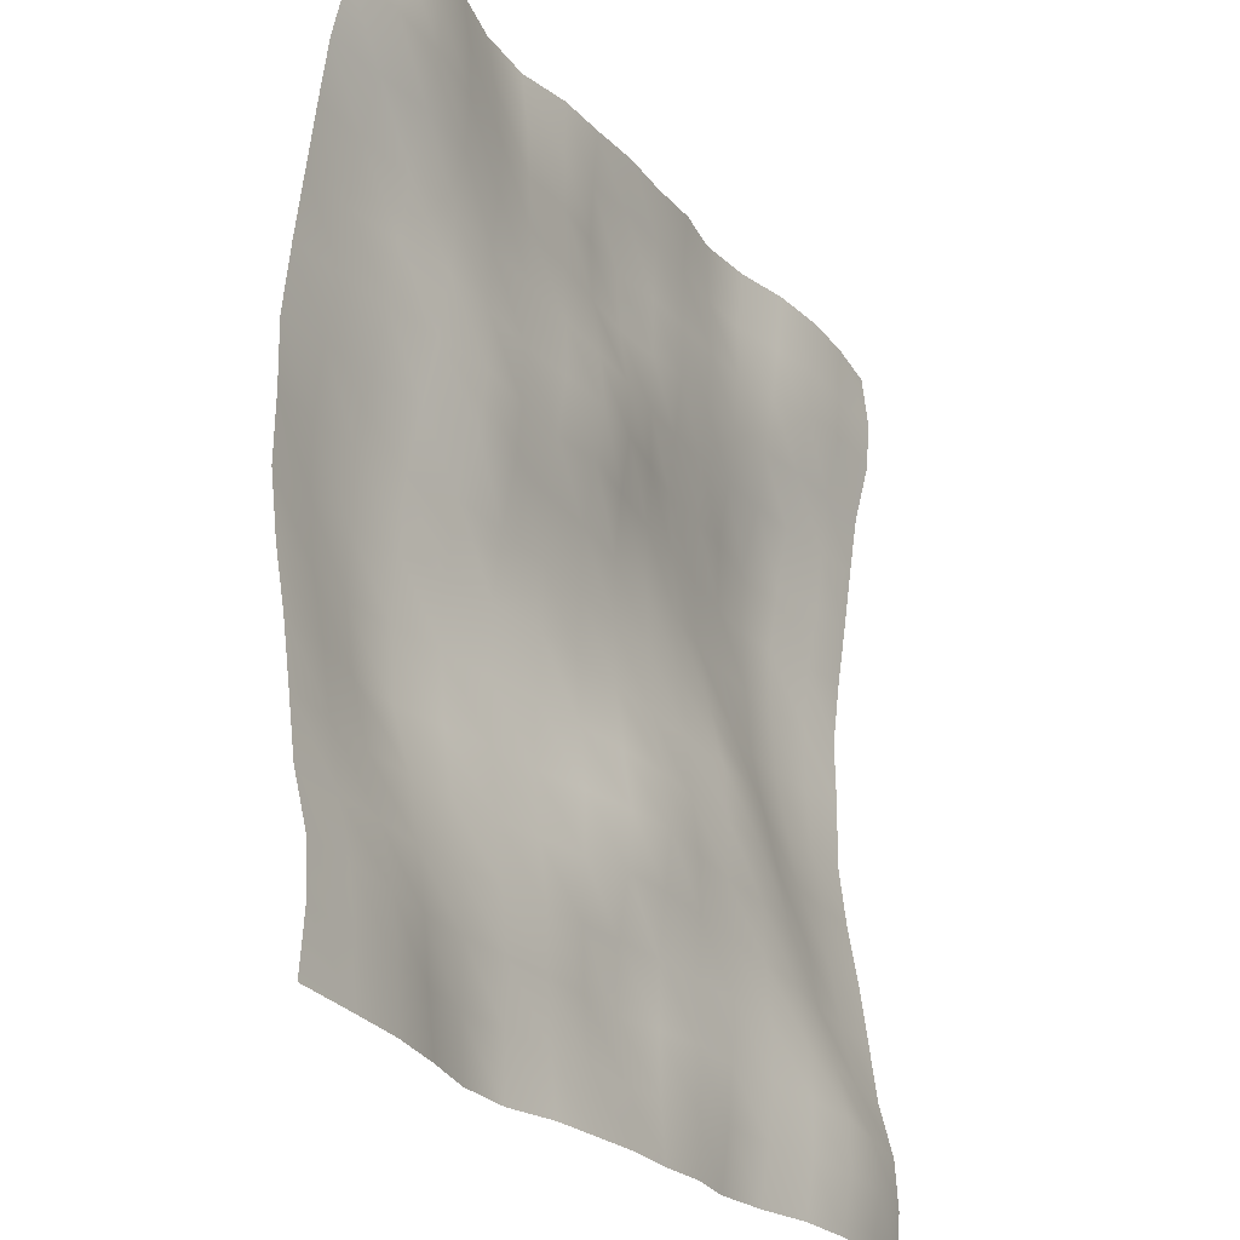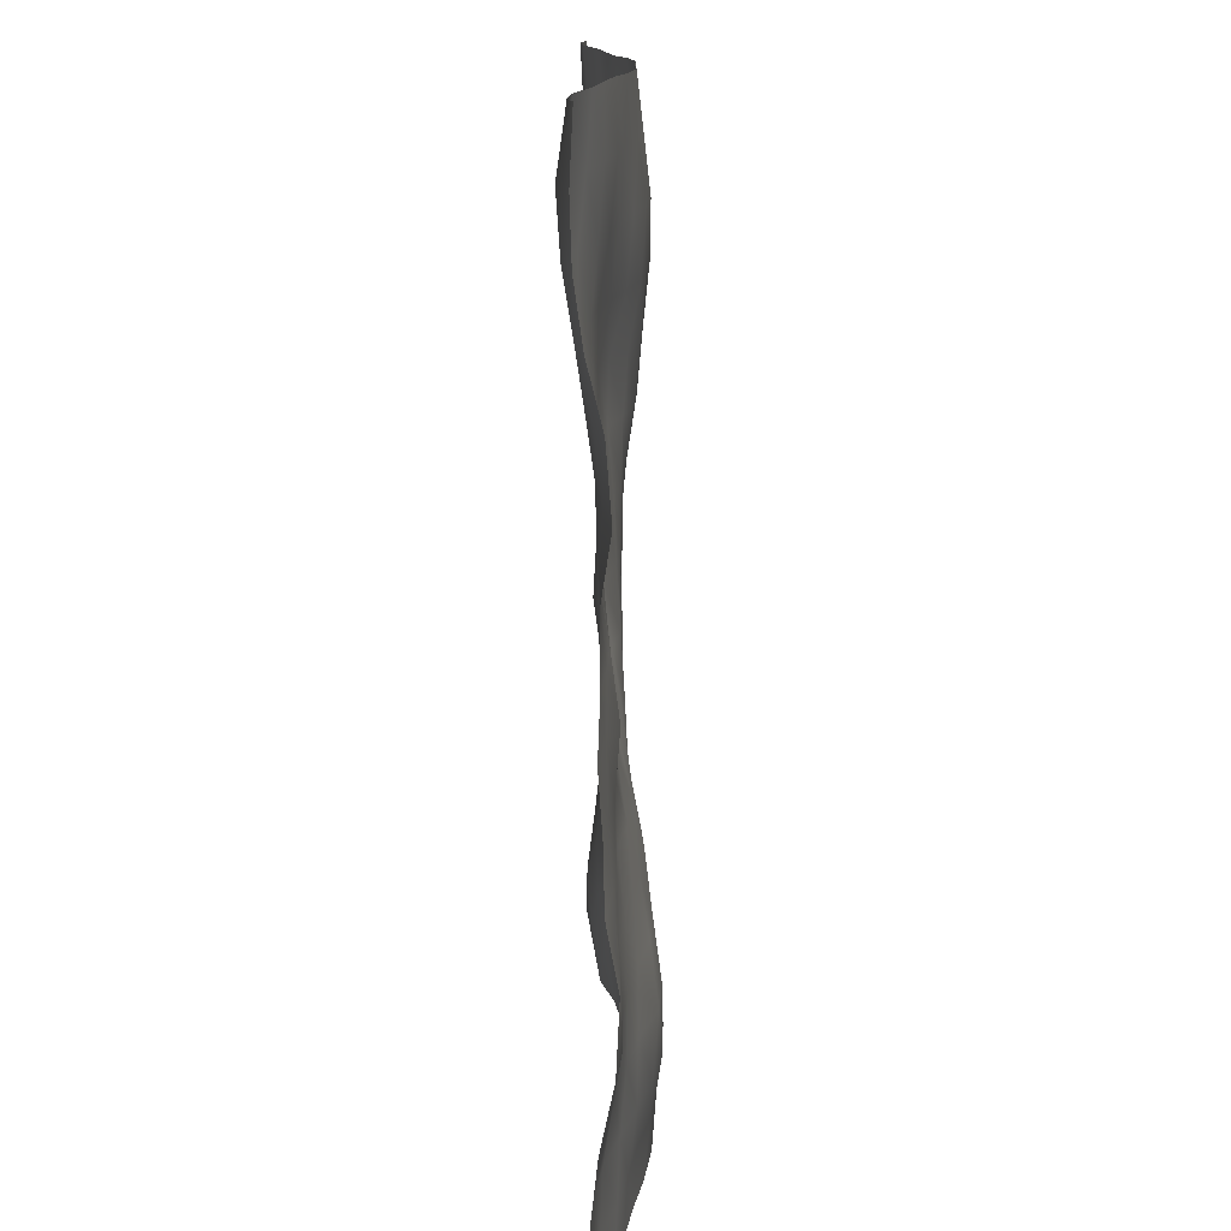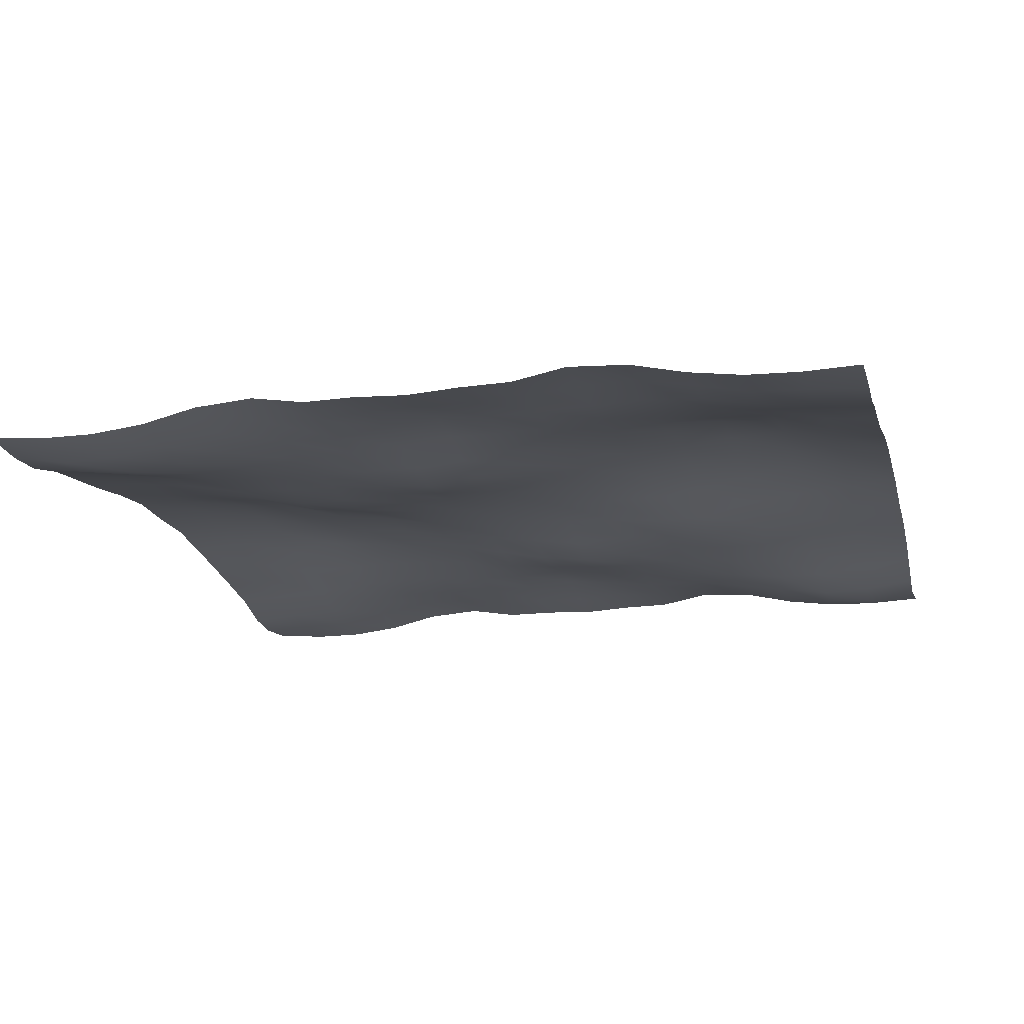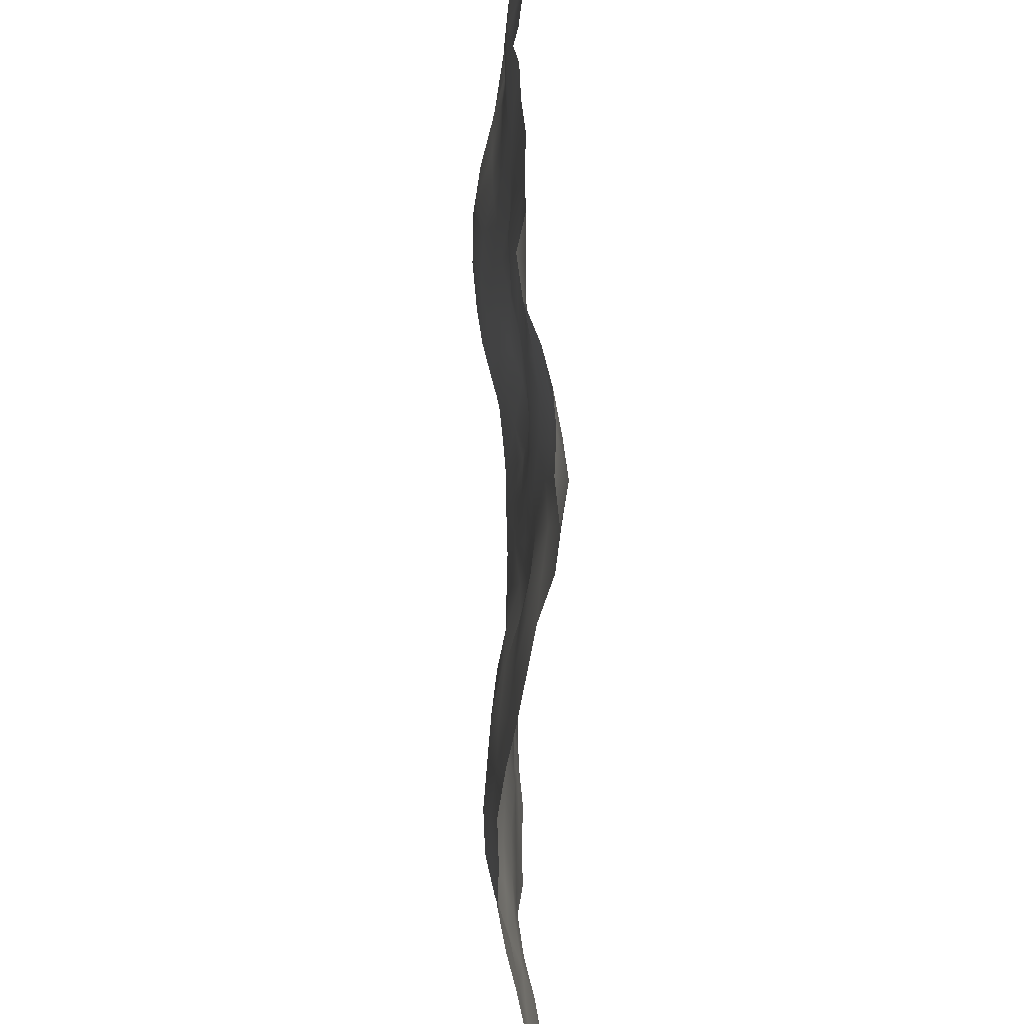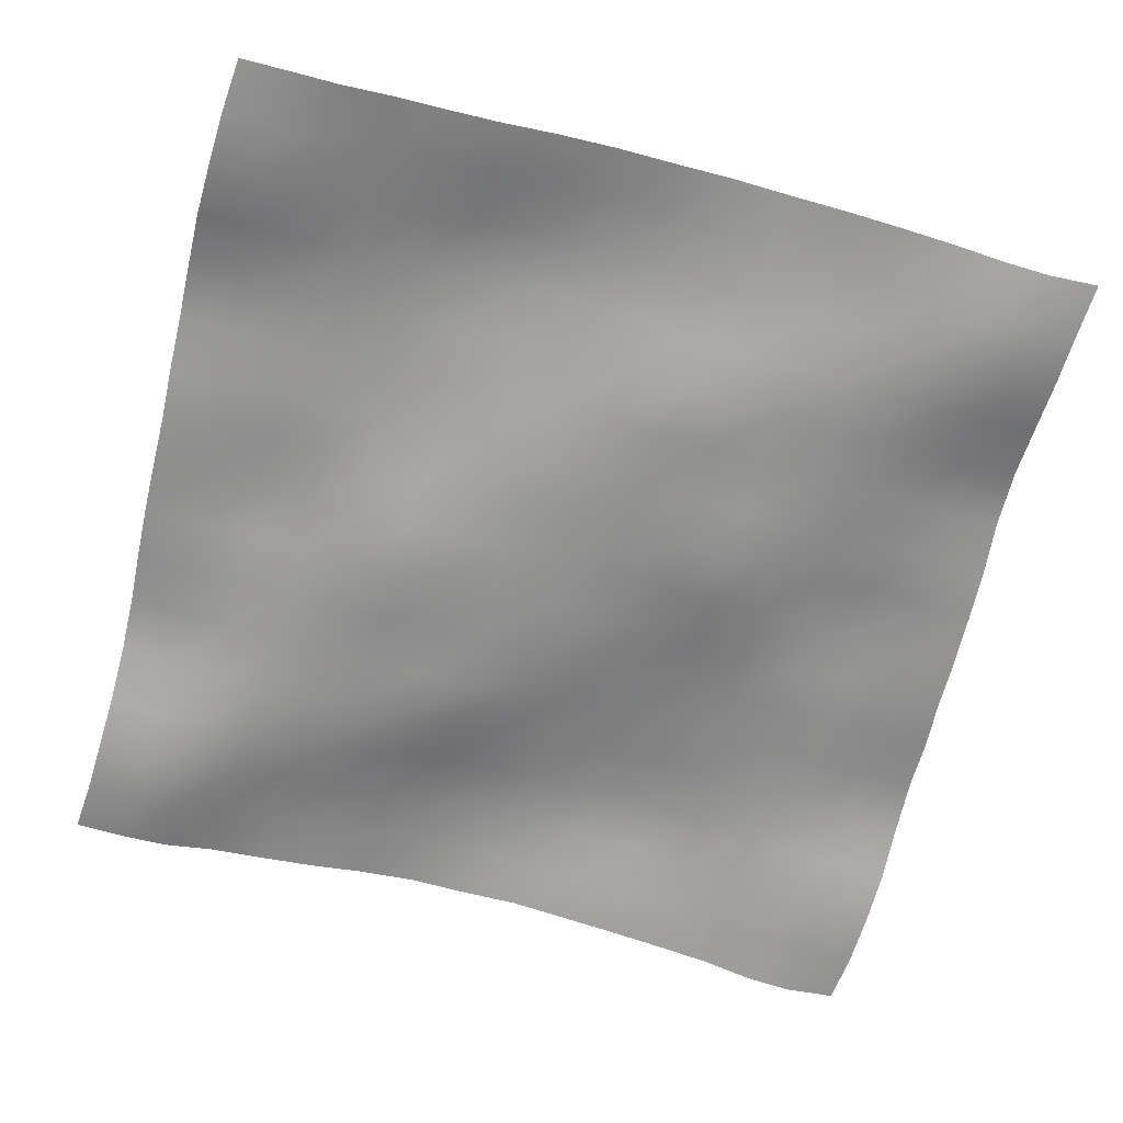
<metadata>
{"format":"obj","ext":"obj","renderer":"f3d","projection":"perspective","resolution":1024,"background":"white","views":[{"elev":-25.7,"azim":-60.1,"up":"+Z"},{"elev":-76.7,"azim":90.9,"up":"+Z"},{"elev":-17.0,"azim":-166.4,"up":"+Y"},{"elev":42.7,"azim":-91.4,"up":"+Z"},{"elev":-66.2,"azim":75.0,"up":"+Y"}]}
</metadata>
<code>
o Plan.003_Plan.001
v 3.007e+04 -2174 -2.885e+04
v 2.618e+04 -2429 -2.854e+04
v 2.257e+04 -2372 -2.84e+04
v 1.889e+04 -1907 -2.829e+04
v 1.51e+04 -1031 -2.832e+04
v 1.094e+04 -761.6 -2.846e+04
v 7205 -1414 -2.861e+04
v 3563 -1432 -2.877e+04
v -97.46 -1629 -2.885e+04
v -3758 -1432 -2.892e+04
v -7400 -1414 -2.909e+04
v -1.113e+04 -761.6 -2.923e+04
v -1.53e+04 -1031 -2.937e+04
v -1.909e+04 -1907 -2.94e+04
v -2.276e+04 -2372 -2.929e+04
v -2.638e+04 -2429 -2.915e+04
v -3.027e+04 -2174 -2.885e+04
v 2.997e+04 -2508 -2.528e+04
v 2.618e+04 -3114 -2.509e+04
v 2.262e+04 -2941 -2.491e+04
v 1.889e+04 -2397 -2.48e+04
v 1.51e+04 -1610 -2.466e+04
v 1.101e+04 -1217 -2.473e+04
v 7274 -1408 -2.491e+04
v 3612 -1133 -2.511e+04
v -147.2 -1215 -2.532e+04
v -3784 -1204 -2.535e+04
v -7437 -1044 -2.54e+04
v -1.118e+04 -728.4 -2.537e+04
v -1.519e+04 -679.7 -2.553e+04
v -1.912e+04 -1465 -2.565e+04
v -2.275e+04 -2178 -2.562e+04
v -2.643e+04 -2294 -2.549e+04
v -3.037e+04 -2508 -2.528e+04
v 3.002e+04 -2289 -2.206e+04
v 2.62e+04 -2783 -2.196e+04
v 2.259e+04 -2998 -2.167e+04
v 1.888e+04 -2500 -2.137e+04
v 1.506e+04 -2009 -2.119e+04
v 1.112e+04 -1434 -2.113e+04
v 7272 -1484 -2.119e+04
v 3701 -1012 -2.127e+04
v -190.2 -549.4 -2.143e+04
v -3919 -892.2 -2.149e+04
v -7521 -876.4 -2.156e+04
v -1.126e+04 -830.7 -2.168e+04
v -1.51e+04 -731.3 -2.18e+04
v -1.906e+04 -1126 -2.205e+04
v -2.274e+04 -1787 -2.215e+04
v -2.645e+04 -1989 -2.212e+04
v -3.031e+04 -2289 -2.206e+04
v 3.008e+04 -1372 -1.847e+04
v 2.624e+04 -1772 -1.847e+04
v 2.251e+04 -2227 -1.834e+04
v 1.882e+04 -2265 -1.802e+04
v 1.503e+04 -1938 -1.773e+04
v 1.113e+04 -1632 -1.751e+04
v 7323 -1396 -1.746e+04
v 3597 -1104 -1.738e+04
v -168 -742.6 -1.739e+04
v -3948 -831.6 -1.765e+04
v -7517 -808.8 -1.784e+04
v -1.127e+04 -485.5 -1.801e+04
v -1.507e+04 -433.5 -1.816e+04
v -1.896e+04 -521.1 -1.833e+04
v -2.273e+04 -919.8 -1.851e+04
v -2.647e+04 -1116 -1.85e+04
v -3.026e+04 -1372 -1.847e+04
v 3.014e+04 -844.9 -1.466e+04
v 2.633e+04 -907.1 -1.473e+04
v 2.246e+04 -1274 -1.463e+04
v 1.873e+04 -1687 -1.438e+04
v 1.5e+04 -1622 -1.415e+04
v 1.111e+04 -1651 -1.397e+04
v 7300 -1624 -1.374e+04
v 3533 -1571 -1.361e+04
v -99.21 -1331 -1.363e+04
v -3783 -783.3 -1.382e+04
v -7525 -319.2 -1.407e+04
v -1.128e+04 -67.28 -1.417e+04
v -1.506e+04 132 -1.439e+04
v -1.89e+04 100 -1.463e+04
v -2.277e+04 -16.14 -1.472e+04
v -2.657e+04 -554.6 -1.465e+04
v -3.02e+04 -844.9 -1.466e+04
v 3.015e+04 -324 -1.084e+04
v 2.636e+04 -269 -1.084e+04
v 2.242e+04 -706.4 -1.084e+04
v 1.867e+04 -1388 -1.071e+04
v 1.5e+04 -1487 -1.044e+04
v 1.117e+04 -1361 -1.033e+04
v 7250 -1632 -1.026e+04
v 3595 -1899 -1.012e+04
v -26.37 -1468 -1.01e+04
v -3696 -765 -1.008e+04
v -7529 65.59 -1.011e+04
v -1.131e+04 266.3 -1.024e+04
v -1.499e+04 798 -1.04e+04
v -1.89e+04 1223 -1.063e+04
v -2.291e+04 851.5 -1.077e+04
v -2.665e+04 -69.93 -1.083e+04
v -3.018e+04 -324 -1.084e+04
v 3.008e+04 292.7 -6951
v 2.636e+04 65.42 -6995
v 2.251e+04 -210.4 -7070
v 1.863e+04 -751.2 -7076
v 1.491e+04 -1450 -6840
v 1.131e+04 -1350 -6650
v 7376 -1174 -6648
v 3663 -1407 -6645
v 6.592 -970.3 -6495
v -3799 -462.4 -6299
v -7558 -47.09 -6117
v -1.13e+04 588.7 -6180
v -1.51e+04 990.7 -6216
v -1.889e+04 1441 -6312
v -2.292e+04 1430 -6608
v -2.667e+04 694.2 -6843
v -3.026e+04 292.7 -6951
v 3.007e+04 782 -2806
v 2.64e+04 744.5 -3076
v 2.258e+04 521.3 -3258
v 1.864e+04 83.47 -3334
v 1.488e+04 -907.6 -3278
v 1.135e+04 -1029 -3108
v 7513 -783.7 -2920
v 3724 -668.6 -2795
v -69.73 -498 -2603
v -3895 -343.3 -2369
v -7627 -218.3 -2208
v -1.133e+04 424.8 -2045
v -1.518e+04 866.4 -2061
v -1.891e+04 1186 -2185
v -2.285e+04 1515 -2381
v -2.67e+04 1099 -2634
v -3.026e+04 782 -2806
v 3.007e+04 704.4 1321
v 2.65e+04 1132 1105
v 2.261e+04 1240 840.7
v 1.87e+04 890 679
v 1.492e+04 143.4 532.9
v 1.128e+04 -205.5 662.6
v 7484 -372.9 923
v 3729 -491.8 1128
v -97.46 -422.5 1321
v -3924 -491.8 1514
v -7678 -372.9 1719
v -1.148e+04 -205.5 1980
v -1.512e+04 143.4 2110
v -1.89e+04 890 1964
v -2.281e+04 1240 1802
v -2.67e+04 1132 1538
v -3.027e+04 704.4 1321
v 3.007e+04 782 5448
v 2.651e+04 1099 5277
v 2.265e+04 1515 5024
v 1.872e+04 1186 4827
v 1.498e+04 866.4 4704
v 1.113e+04 424.8 4687
v 7432 -218.3 4851
v 3700 -343.3 5012
v -125.2 -498 5245
v -3919 -668.6 5437
v -7708 -783.7 5563
v -1.155e+04 -1029 5750
v -1.508e+04 -907.6 5920
v -1.883e+04 83.47 5977
v -2.278e+04 521.3 5900
v -2.659e+04 744.5 5719
v -3.027e+04 782 5448
v 3.006e+04 292.7 9593
v 2.648e+04 694.2 9485
v 2.272e+04 1430 9250
v 1.87e+04 1441 8954
v 1.491e+04 990.7 8858
v 1.11e+04 588.7 8822
v 7363 -47.09 8759
v 3605 -462.4 8942
v -201.5 -970.3 9137
v -3858 -1407 9288
v -7571 -1174 9291
v -1.151e+04 -1350 9293
v -1.511e+04 -1450 9483
v -1.882e+04 -751.2 9718
v -2.27e+04 -210.4 9713
v -2.656e+04 65.42 9638
v -3.027e+04 292.7 9593
v 2.999e+04 -324 1.348e+04
v 2.645e+04 -69.93 1.347e+04
v 2.272e+04 851.5 1.341e+04
v 1.87e+04 1223 1.327e+04
v 1.48e+04 798 1.305e+04
v 1.112e+04 266.3 1.289e+04
v 7334 65.59 1.275e+04
v 3501 -765 1.272e+04
v -168.5 -1468 1.274e+04
v -3790 -1899 1.276e+04
v -7445 -1632 1.291e+04
v -1.137e+04 -1361 1.298e+04
v -1.519e+04 -1487 1.308e+04
v -1.886e+04 -1388 1.335e+04
v -2.262e+04 -706.4 1.348e+04
v -2.656e+04 -269 1.348e+04
v -3.035e+04 -324 1.348e+04
v 3e+04 -844.9 1.73e+04
v 2.638e+04 -554.6 1.729e+04
v 2.257e+04 -16.14 1.737e+04
v 1.87e+04 100 1.728e+04
v 1.486e+04 132 1.703e+04
v 1.109e+04 -67.28 1.682e+04
v 7330 -319.2 1.671e+04
v 3588 -783.3 1.646e+04
v -95.71 -1331 1.627e+04
v -3728 -1571 1.625e+04
v -7495 -1624 1.639e+04
v -1.13e+04 -1651 1.661e+04
v -1.519e+04 -1622 1.68e+04
v -1.893e+04 -1687 1.702e+04
v -2.265e+04 -1274 1.728e+04
v -2.652e+04 -907.1 1.737e+04
v -3.033e+04 -844.9 1.73e+04
v 3.006e+04 -1372 2.111e+04
v 2.627e+04 -1116 2.114e+04
v 2.253e+04 -919.8 2.115e+04
v 1.876e+04 -521.1 2.097e+04
v 1.488e+04 -433.5 2.081e+04
v 1.108e+04 -485.5 2.065e+04
v 7323 -808.8 2.048e+04
v 3754 -831.6 2.029e+04
v -26.91 -742.6 2.003e+04
v -3792 -1104 2.002e+04
v -7517 -1396 2.011e+04
v -1.133e+04 -1632 2.015e+04
v -1.523e+04 -1938 2.038e+04
v -1.901e+04 -2265 2.066e+04
v -2.27e+04 -2227 2.098e+04
v -2.644e+04 -1772 2.111e+04
v -3.027e+04 -1372 2.111e+04
v 3.012e+04 -2289 2.47e+04
v 2.626e+04 -1989 2.476e+04
v 2.255e+04 -1787 2.479e+04
v 1.886e+04 -1126 2.469e+04
v 1.49e+04 -731.3 2.444e+04
v 1.106e+04 -830.7 2.432e+04
v 7326 -876.4 2.42e+04
v 3724 -892.2 2.413e+04
v -4.678 -549.4 2.407e+04
v -3896 -1012 2.391e+04
v -7467 -1484 2.383e+04
v -1.131e+04 -1434 2.377e+04
v -1.525e+04 -2009 2.383e+04
v -1.907e+04 -2500 2.402e+04
v -2.278e+04 -2998 2.431e+04
v -2.639e+04 -2783 2.46e+04
v -3.022e+04 -2289 2.47e+04
v 3.018e+04 -2508 2.793e+04
v 2.624e+04 -2294 2.814e+04
v 2.256e+04 -2178 2.826e+04
v 1.893e+04 -1465 2.829e+04
v 1.499e+04 -679.7 2.817e+04
v 1.098e+04 -728.4 2.801e+04
v 7242 -1044 2.804e+04
v 3589 -1204 2.799e+04
v -47.76 -1215 2.796e+04
v -3807 -1133 2.775e+04
v -7469 -1408 2.755e+04
v -1.121e+04 -1217 2.737e+04
v -1.529e+04 -1610 2.731e+04
v -1.909e+04 -2397 2.745e+04
v -2.281e+04 -2941 2.755e+04
v -2.637e+04 -3114 2.773e+04
v -3.016e+04 -2508 2.793e+04
v 3.007e+04 -2174 3.149e+04
v 2.618e+04 -2429 3.18e+04
v 2.257e+04 -2372 3.193e+04
v 1.889e+04 -1907 3.205e+04
v 1.51e+04 -1031 3.201e+04
v 1.094e+04 -761.6 3.188e+04
v 7205 -1414 3.173e+04
v 3563 -1432 3.156e+04
v -97.46 -1629 3.149e+04
v -3758 -1432 3.142e+04
v -7400 -1414 3.125e+04
v -1.113e+04 -761.6 3.11e+04
v -1.53e+04 -1031 3.096e+04
v -1.909e+04 -1907 3.093e+04
v -2.276e+04 -2372 3.104e+04
v -2.638e+04 -2429 3.118e+04
v -3.027e+04 -2174 3.149e+04
f 1 18 19 2
f 2 19 20 3
f 3 20 21 4
f 4 21 22 5
f 5 22 23 6
f 6 23 24 7
f 7 24 25 8
f 8 25 26 9
f 9 26 27 10
f 10 27 28 11
f 11 28 29 12
f 12 29 30 13
f 13 30 31 14
f 14 31 32 15
f 15 32 33 16
f 16 33 34 17
f 18 35 36 19
f 19 36 37 20
f 20 37 38 21
f 21 38 39 22
f 22 39 40 23
f 23 40 41 24
f 24 41 42 25
f 25 42 43 26
f 26 43 44 27
f 27 44 45 28
f 28 45 46 29
f 29 46 47 30
f 30 47 48 31
f 31 48 49 32
f 32 49 50 33
f 33 50 51 34
f 35 52 53 36
f 36 53 54 37
f 37 54 55 38
f 38 55 56 39
f 39 56 57 40
f 40 57 58 41
f 41 58 59 42
f 42 59 60 43
f 43 60 61 44
f 44 61 62 45
f 45 62 63 46
f 46 63 64 47
f 47 64 65 48
f 48 65 66 49
f 49 66 67 50
f 50 67 68 51
f 52 69 70 53
f 53 70 71 54
f 54 71 72 55
f 55 72 73 56
f 56 73 74 57
f 57 74 75 58
f 58 75 76 59
f 59 76 77 60
f 60 77 78 61
f 61 78 79 62
f 62 79 80 63
f 63 80 81 64
f 64 81 82 65
f 65 82 83 66
f 66 83 84 67
f 67 84 85 68
f 69 86 87 70
f 70 87 88 71
f 71 88 89 72
f 72 89 90 73
f 73 90 91 74
f 74 91 92 75
f 75 92 93 76
f 76 93 94 77
f 77 94 95 78
f 78 95 96 79
f 79 96 97 80
f 80 97 98 81
f 81 98 99 82
f 82 99 100 83
f 83 100 101 84
f 84 101 102 85
f 86 103 104 87
f 87 104 105 88
f 88 105 106 89
f 89 106 107 90
f 90 107 108 91
f 91 108 109 92
f 92 109 110 93
f 93 110 111 94
f 94 111 112 95
f 95 112 113 96
f 96 113 114 97
f 97 114 115 98
f 98 115 116 99
f 99 116 117 100
f 100 117 118 101
f 101 118 119 102
f 103 120 121 104
f 104 121 122 105
f 105 122 123 106
f 106 123 124 107
f 107 124 125 108
f 108 125 126 109
f 109 126 127 110
f 110 127 128 111
f 111 128 129 112
f 112 129 130 113
f 113 130 131 114
f 114 131 132 115
f 115 132 133 116
f 116 133 134 117
f 117 134 135 118
f 118 135 136 119
f 120 137 138 121
f 121 138 139 122
f 122 139 140 123
f 123 140 141 124
f 124 141 142 125
f 125 142 143 126
f 126 143 144 127
f 127 144 145 128
f 128 145 146 129
f 129 146 147 130
f 130 147 148 131
f 131 148 149 132
f 132 149 150 133
f 133 150 151 134
f 134 151 152 135
f 135 152 153 136
f 137 154 155 138
f 138 155 156 139
f 139 156 157 140
f 140 157 158 141
f 141 158 159 142
f 142 159 160 143
f 143 160 161 144
f 144 161 162 145
f 145 162 163 146
f 146 163 164 147
f 147 164 165 148
f 148 165 166 149
f 149 166 167 150
f 150 167 168 151
f 151 168 169 152
f 152 169 170 153
f 154 171 172 155
f 155 172 173 156
f 156 173 174 157
f 157 174 175 158
f 158 175 176 159
f 159 176 177 160
f 160 177 178 161
f 161 178 179 162
f 162 179 180 163
f 163 180 181 164
f 164 181 182 165
f 165 182 183 166
f 166 183 184 167
f 167 184 185 168
f 168 185 186 169
f 169 186 187 170
f 171 188 189 172
f 172 189 190 173
f 173 190 191 174
f 174 191 192 175
f 175 192 193 176
f 176 193 194 177
f 177 194 195 178
f 178 195 196 179
f 179 196 197 180
f 180 197 198 181
f 181 198 199 182
f 182 199 200 183
f 183 200 201 184
f 184 201 202 185
f 185 202 203 186
f 186 203 204 187
f 188 205 206 189
f 189 206 207 190
f 190 207 208 191
f 191 208 209 192
f 192 209 210 193
f 193 210 211 194
f 194 211 212 195
f 195 212 213 196
f 196 213 214 197
f 197 214 215 198
f 198 215 216 199
f 199 216 217 200
f 200 217 218 201
f 201 218 219 202
f 202 219 220 203
f 203 220 221 204
f 205 222 223 206
f 206 223 224 207
f 207 224 225 208
f 208 225 226 209
f 209 226 227 210
f 210 227 228 211
f 211 228 229 212
f 212 229 230 213
f 213 230 231 214
f 214 231 232 215
f 215 232 233 216
f 216 233 234 217
f 217 234 235 218
f 218 235 236 219
f 219 236 237 220
f 220 237 238 221
f 222 239 240 223
f 223 240 241 224
f 224 241 242 225
f 225 242 243 226
f 226 243 244 227
f 227 244 245 228
f 228 245 246 229
f 229 246 247 230
f 230 247 248 231
f 231 248 249 232
f 232 249 250 233
f 233 250 251 234
f 234 251 252 235
f 235 252 253 236
f 236 253 254 237
f 237 254 255 238
f 239 256 257 240
f 240 257 258 241
f 241 258 259 242
f 242 259 260 243
f 243 260 261 244
f 244 261 262 245
f 245 262 263 246
f 246 263 264 247
f 247 264 265 248
f 248 265 266 249
f 249 266 267 250
f 250 267 268 251
f 251 268 269 252
f 252 269 270 253
f 253 270 271 254
f 254 271 272 255
f 256 273 274 257
f 257 274 275 258
f 258 275 276 259
f 259 276 277 260
f 260 277 278 261
f 261 278 279 262
f 262 279 280 263
f 263 280 281 264
f 264 281 282 265
f 265 282 283 266
f 266 283 284 267
f 267 284 285 268
f 268 285 286 269
f 269 286 287 270
f 270 287 288 271
f 271 288 289 272

</code>
